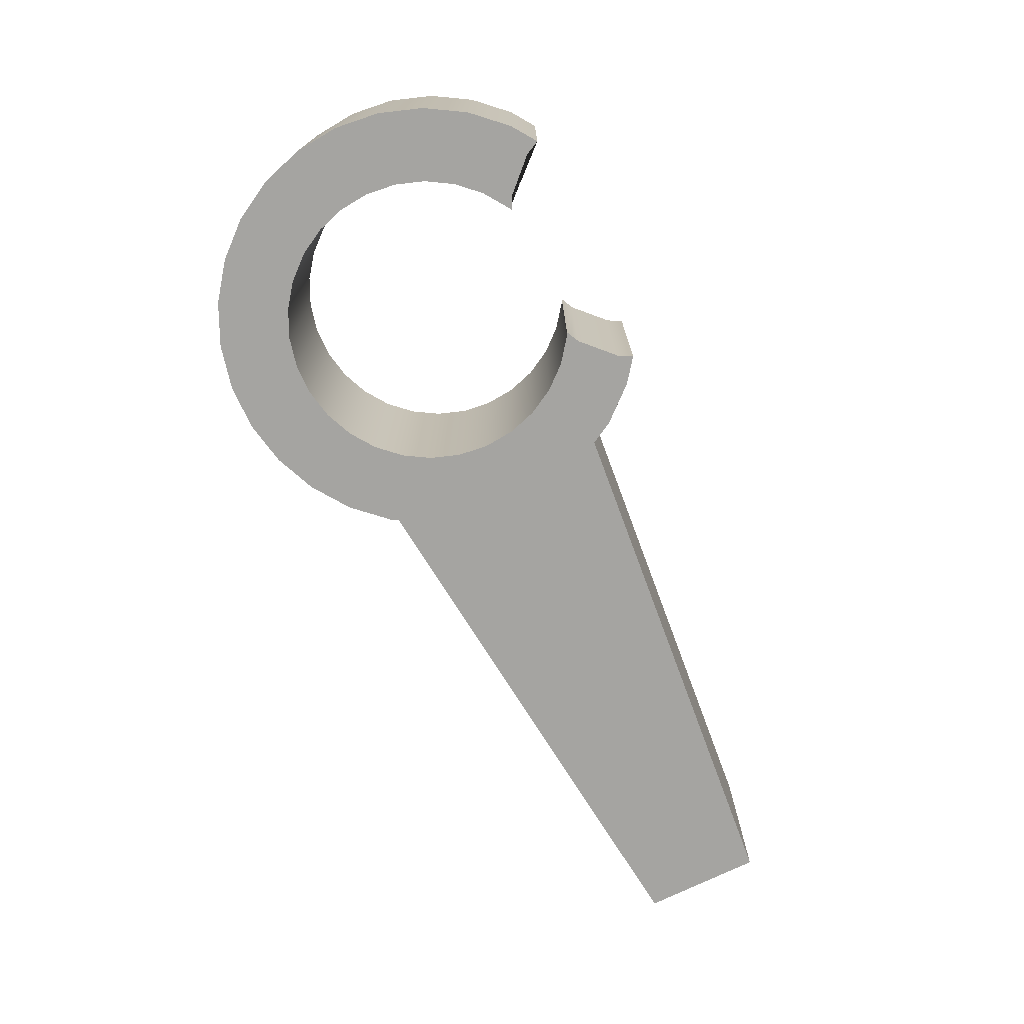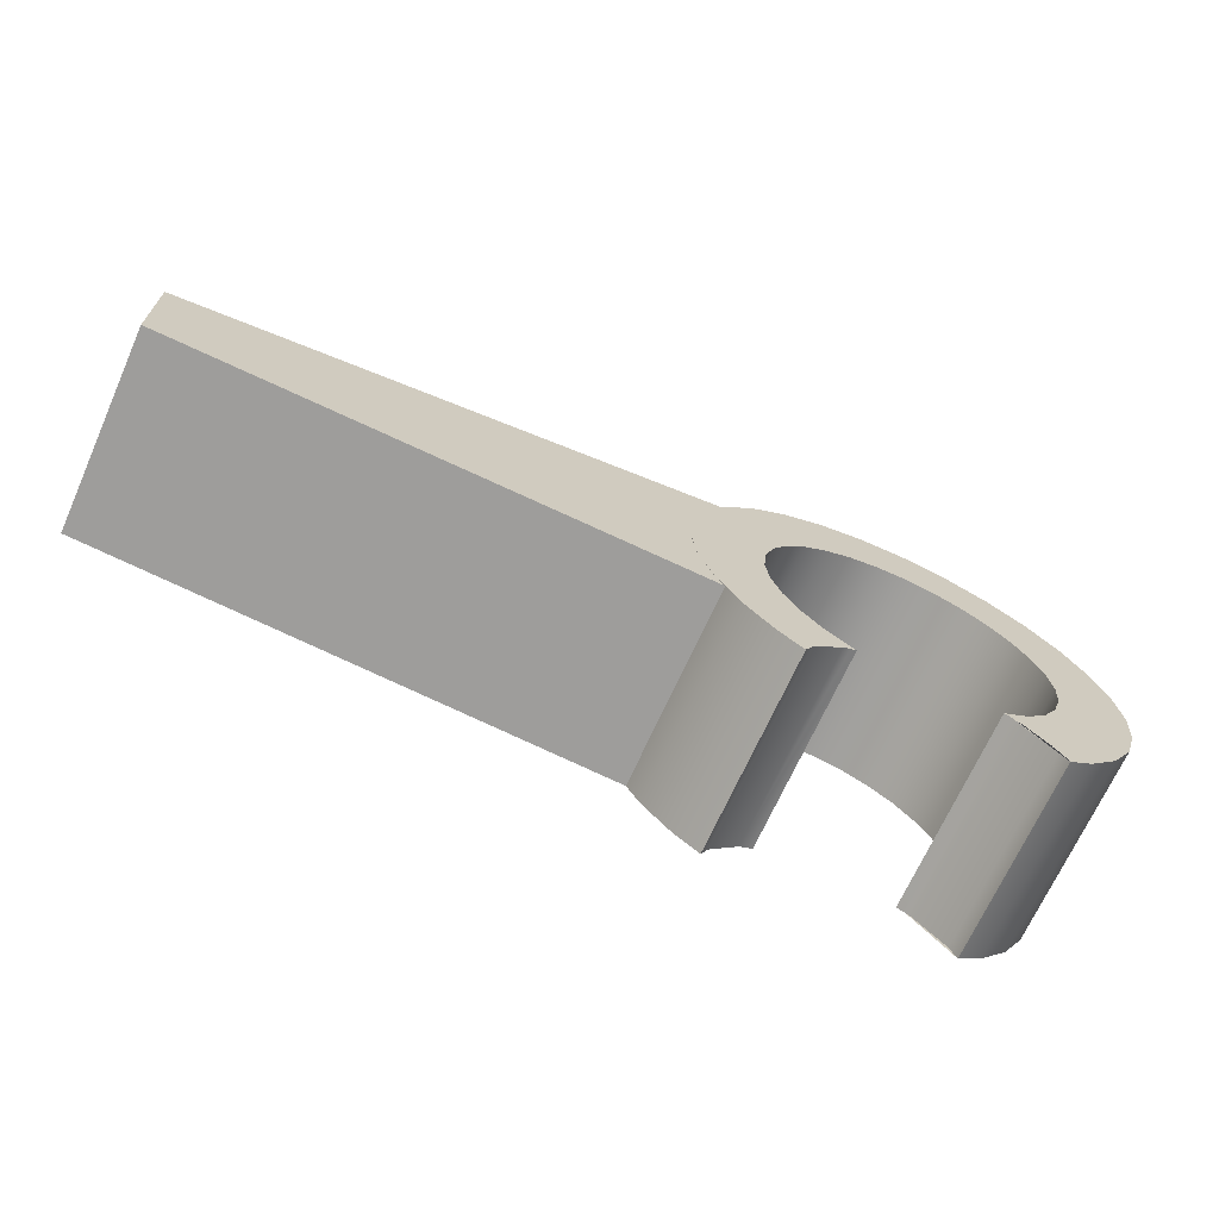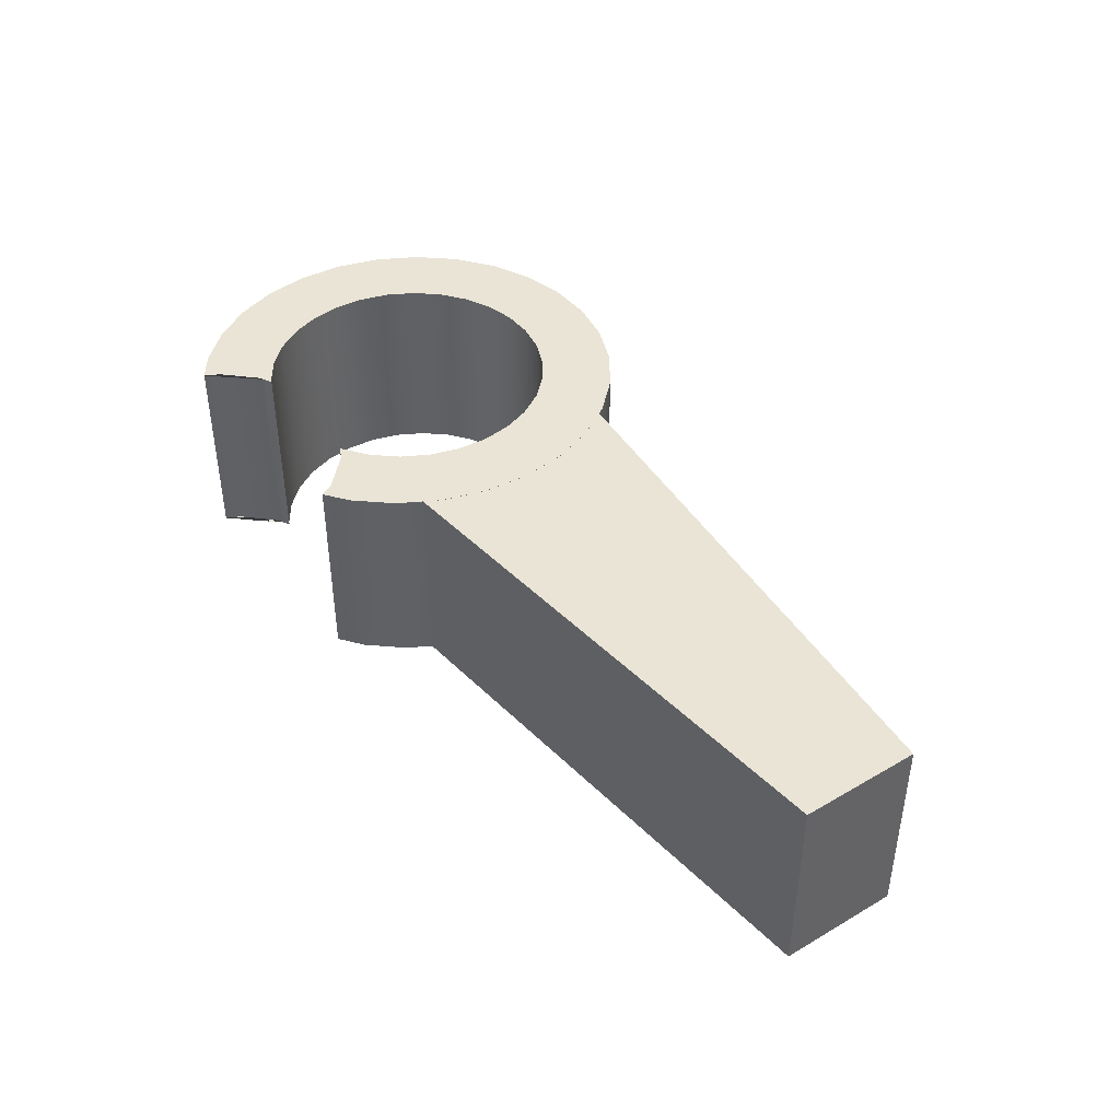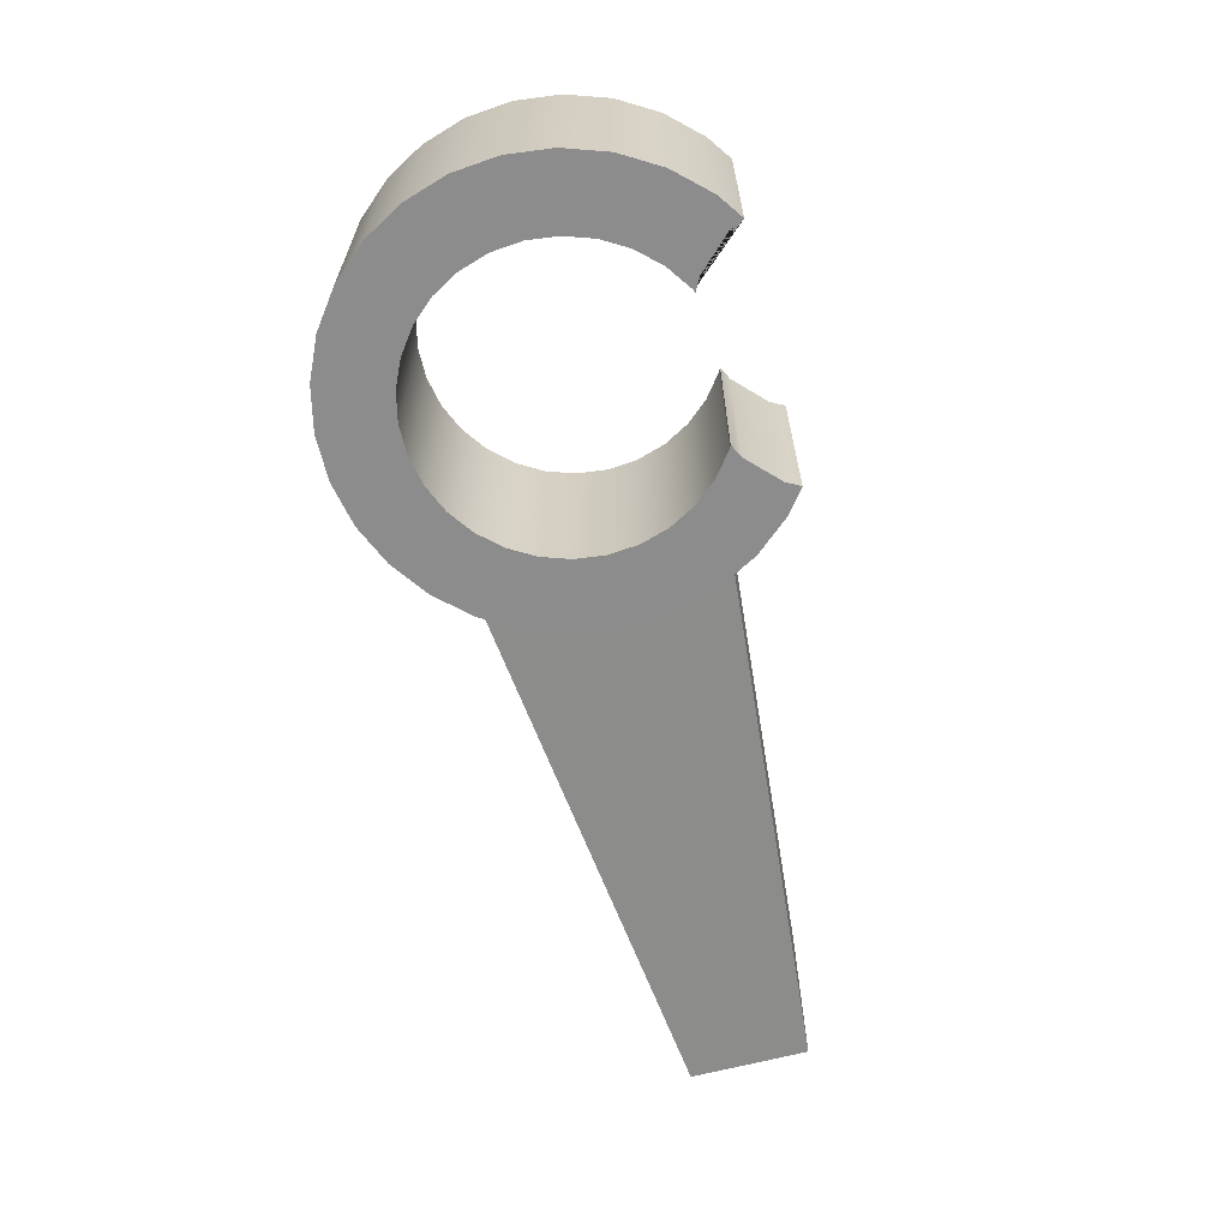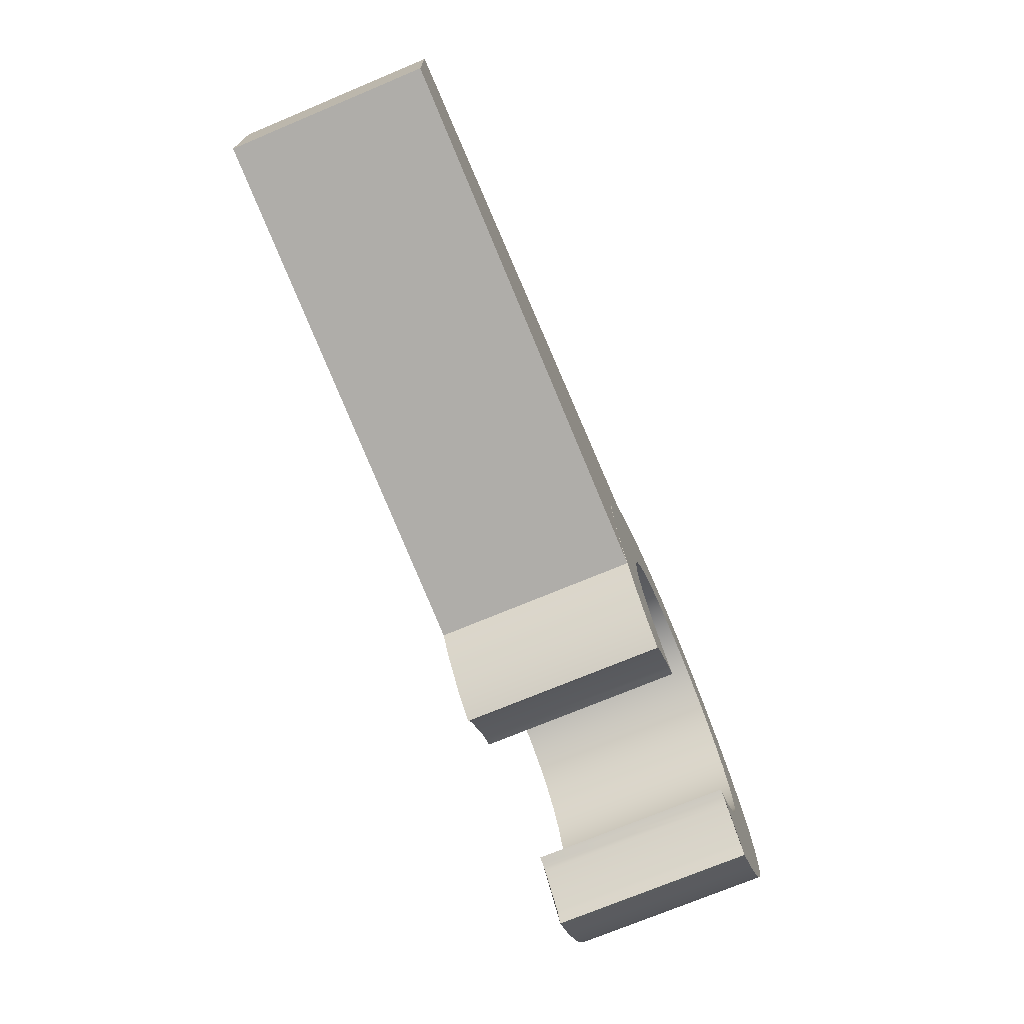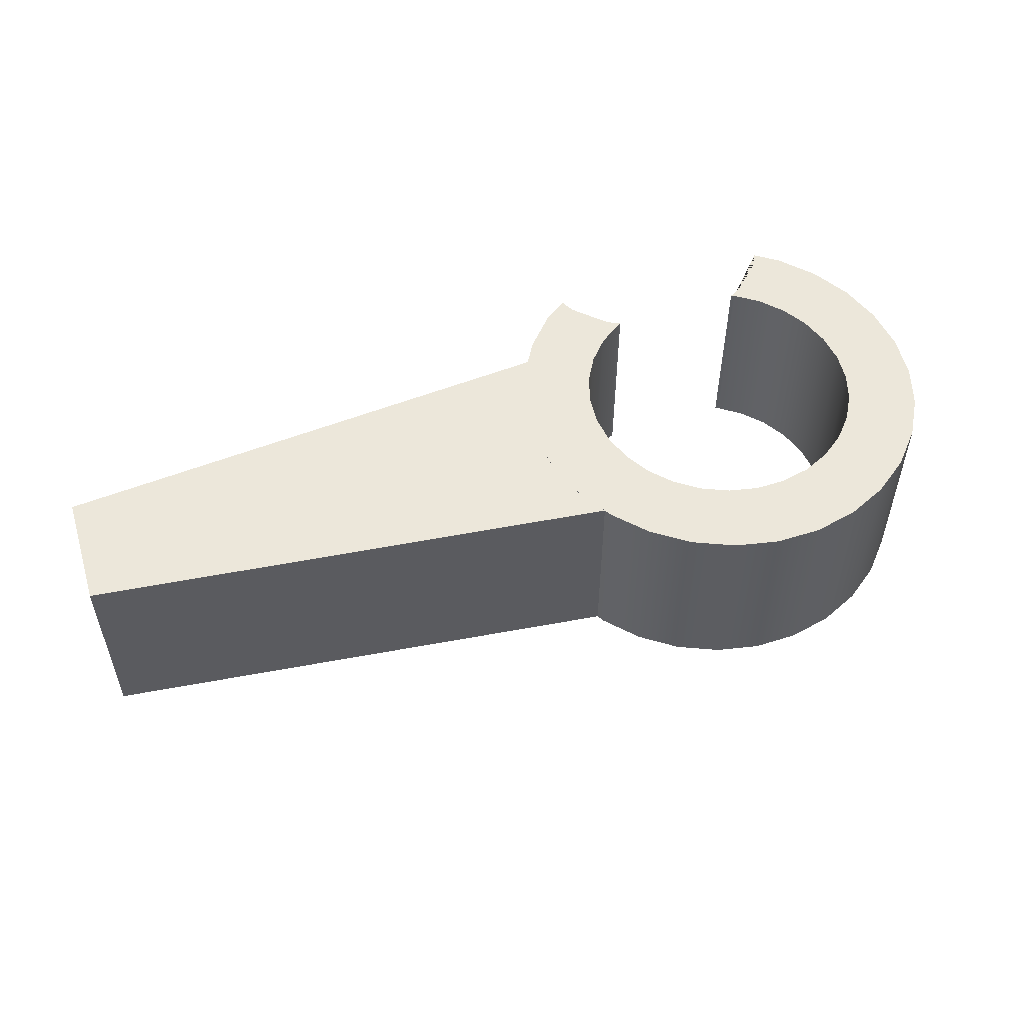
<metadata>
{"format":"obj","ext":"obj","renderer":"f3d","projection":"perspective","resolution":1024,"background":"white","views":[{"elev":-73.4,"azim":114.6,"up":"+Y"},{"elev":-69.6,"azim":-24.2,"up":"+Z"},{"elev":42.4,"azim":-126.4,"up":"+Y"},{"elev":-64.3,"azim":103.5,"up":"+Y"},{"elev":-73.6,"azim":-67.4,"up":"+Z"},{"elev":52.9,"azim":-18.7,"up":"+Y"}]}
</metadata>
<code>
g default
v -4.218 -0.125 -2.85
v -4.218 0.125 -2.85
v -4.89 -0.1222 -2.935
v -4.89 0.1222 -2.935
v -4.886 -0.1222 -3.083
v -4.886 0.1222 -3.083
v -4.211 -0.125 -3.132
v -4.211 0.125 -3.132
v -3.824 -0.125 -3.037
v -3.82 -0.125 -3
v -3.82 0.125 -3
v -3.824 0.125 -3.037
v -3.836 -0.125 -3.073
v -3.836 0.125 -3.073
v -3.736 -0.125 -3.056
v -3.73 -0.125 -3
v -3.824 -0.125 -2.963
v -3.824 0.125 -2.963
v -3.73 0.125 -3
v -3.736 0.125 -3.056
v -3.854 -0.125 -3.106
v -3.854 0.125 -3.106
v -3.753 -0.125 -3.11
v -3.753 0.125 -3.11
v -3.736 -0.125 -2.944
v -3.836 -0.125 -2.927
v -3.836 0.125 -2.927
v -3.736 0.125 -2.944
v -3.88 -0.125 -3.134
v -3.88 0.125 -3.134
v -3.782 -0.125 -3.159
v -3.782 0.125 -3.159
v -3.753 -0.125 -2.89
v -3.854 -0.125 -2.894
v -3.854 0.125 -2.894
v -3.753 0.125 -2.89
v -3.91 -0.125 -3.156
v -3.91 0.125 -3.156
v -3.819 -0.125 -3.201
v -3.819 0.125 -3.201
v -3.782 -0.125 -2.841
v -3.88 -0.125 -2.866
v -3.88 0.125 -2.866
v -3.782 0.125 -2.841
v -3.914 -0.125 -3.158
v -3.914 0.125 -3.158
v -3.85 -0.125 -3.223
v -3.907 -0.125 -3.162
v -3.897 -0.125 -3.166
v -3.859 -0.125 -3.205
v -3.85 0.125 -3.223
v -3.859 0.125 -3.205
v -3.897 0.125 -3.166
v -3.907 0.125 -3.162
v -3.819 -0.125 -2.799
v -3.91 -0.125 -2.844
v -3.91 0.125 -2.844
v -3.819 0.125 -2.799
v -3.865 -0.125 -2.766
v -3.944 -0.125 -2.829
v -3.944 0.125 -2.829
v -3.865 0.125 -2.766
v -3.917 -0.125 -2.743
v -3.981 -0.125 -2.821
v -3.981 0.125 -2.821
v -3.917 0.125 -2.743
v -3.972 -0.125 -2.731
v -4.019 -0.125 -2.821
v -4.019 0.125 -2.821
v -3.972 0.125 -2.731
v -4.028 -0.125 -2.731
v -4.056 -0.125 -2.829
v -4.056 0.125 -2.829
v -4.028 0.125 -2.731
v -4.083 -0.125 -2.743
v -4.09 -0.125 -2.844
v -4.09 0.125 -2.844
v -4.083 0.125 -2.743
v -4.135 -0.125 -2.766
v -4.12 -0.125 -2.866
v -4.12 0.125 -2.866
v -4.135 0.125 -2.766
v -4.181 -0.125 -2.799
v -4.146 -0.125 -2.894
v -4.146 0.125 -2.894
v -4.181 0.125 -2.799
v -4.218 -0.125 -2.841
v -4.164 -0.125 -2.927
v -4.164 0.125 -2.927
v -4.218 0.125 -2.841
v -4.247 -0.125 -2.89
v -4.176 -0.125 -2.963
v -4.176 0.125 -2.963
v -4.247 0.125 -2.89
v -4.264 -0.125 -2.944
v -4.18 -0.125 -3
v -4.18 0.125 -3
v -4.264 0.125 -2.944
v -4.27 -0.125 -3
v -4.176 -0.125 -3.037
v -4.176 0.125 -3.037
v -4.27 0.125 -3
v -4.264 -0.125 -3.056
v -4.164 -0.125 -3.073
v -4.164 0.125 -3.073
v -4.264 0.125 -3.056
v -4.247 -0.125 -3.11
v -4.146 -0.125 -3.106
v -4.146 0.125 -3.106
v -4.247 0.125 -3.11
v -4.218 -0.125 -3.159
v -4.12 -0.125 -3.134
v -4.12 0.125 -3.134
v -4.218 0.125 -3.159
v -4.181 -0.125 -3.201
v -4.09 -0.125 -3.156
v -4.09 0.125 -3.156
v -4.181 0.125 -3.201
v -4.15 -0.125 -3.223
v -4.141 -0.125 -3.205
v -4.103 -0.125 -3.166
v -4.093 -0.125 -3.162
v -4.086 0.125 -3.158
v -4.086 -0.125 -3.158
v -4.093 0.125 -3.162
v -4.103 0.125 -3.166
v -4.141 0.125 -3.205
v -4.15 0.125 -3.223
g polySurface1
f 1 2 4 3
f 3 4 6 5
f 5 6 8 7
f 7 8 2 1
f 2 8 6 4
f 7 1 3 5
f 9 10 11 12
f 13 9 12 14
f 15 16 10 9
f 10 17 18 11
f 12 11 19 20
f 21 13 14 22
f 23 15 9 13
f 14 12 20 24
f 20 19 16 15
f 16 25 17 10
f 17 26 27 18
f 11 18 28 19
f 29 21 22 30
f 31 23 13 21
f 22 14 24 32
f 24 20 15 23
f 19 28 25 16
f 25 33 26 17
f 26 34 35 27
f 18 27 36 28
f 37 29 30 38
f 39 31 21 29
f 30 22 32 40
f 32 24 23 31
f 28 36 33 25
f 33 41 34 26
f 34 42 43 35
f 27 35 44 36
f 45 37 38 46
f 47 39 29 37 48 49 50
f 38 30 40 51 52 53 54
f 40 32 31 39
f 36 44 41 33
f 41 55 42 34
f 42 56 57 43
f 35 43 58 44
f 48 37 45
f 46 38 54
f 51 40 39 47
f 44 58 55 41
f 55 59 56 42
f 56 60 61 57
f 43 57 62 58
f 58 62 59 55
f 59 63 60 56
f 60 64 65 61
f 57 61 66 62
f 62 66 63 59
f 63 67 64 60
f 64 68 69 65
f 61 65 70 66
f 66 70 67 63
f 67 71 68 64
f 68 72 73 69
f 65 69 74 70
f 70 74 71 67
f 71 75 72 68
f 72 76 77 73
f 69 73 78 74
f 74 78 75 71
f 75 79 76 72
f 76 80 81 77
f 73 77 82 78
f 78 82 79 75
f 79 83 80 76
f 80 84 85 81
f 77 81 86 82
f 82 86 83 79
f 83 87 84 80
f 84 88 89 85
f 81 85 90 86
f 86 90 87 83
f 87 91 88 84
f 88 92 93 89
f 85 89 94 90
f 90 94 91 87
f 91 95 92 88
f 92 96 97 93
f 89 93 98 94
f 94 98 95 91
f 95 99 96 92
f 96 100 101 97
f 93 97 102 98
f 98 102 99 95
f 99 103 100 96
f 100 104 105 101
f 97 101 106 102
f 102 106 103 99
f 103 107 104 100
f 104 108 109 105
f 101 105 110 106
f 106 110 107 103
f 107 111 108 104
f 108 112 113 109
f 105 109 114 110
f 110 114 111 107
f 111 115 112 108
f 112 116 117 113
f 109 113 118 114
f 114 118 115 111
f 115 119 120 121 122 116 112
f 123 117 116 124
f 113 117 125 126 127 128 118
f 119 115 118 128
f 124 116 122
f 125 117 123
f 120 119 128 127
f 121 120 127 126
f 126 125 123 124 122 121
f 49 48 45 46 54 53
f 50 49 53 52
f 52 51 47 50

</code>
